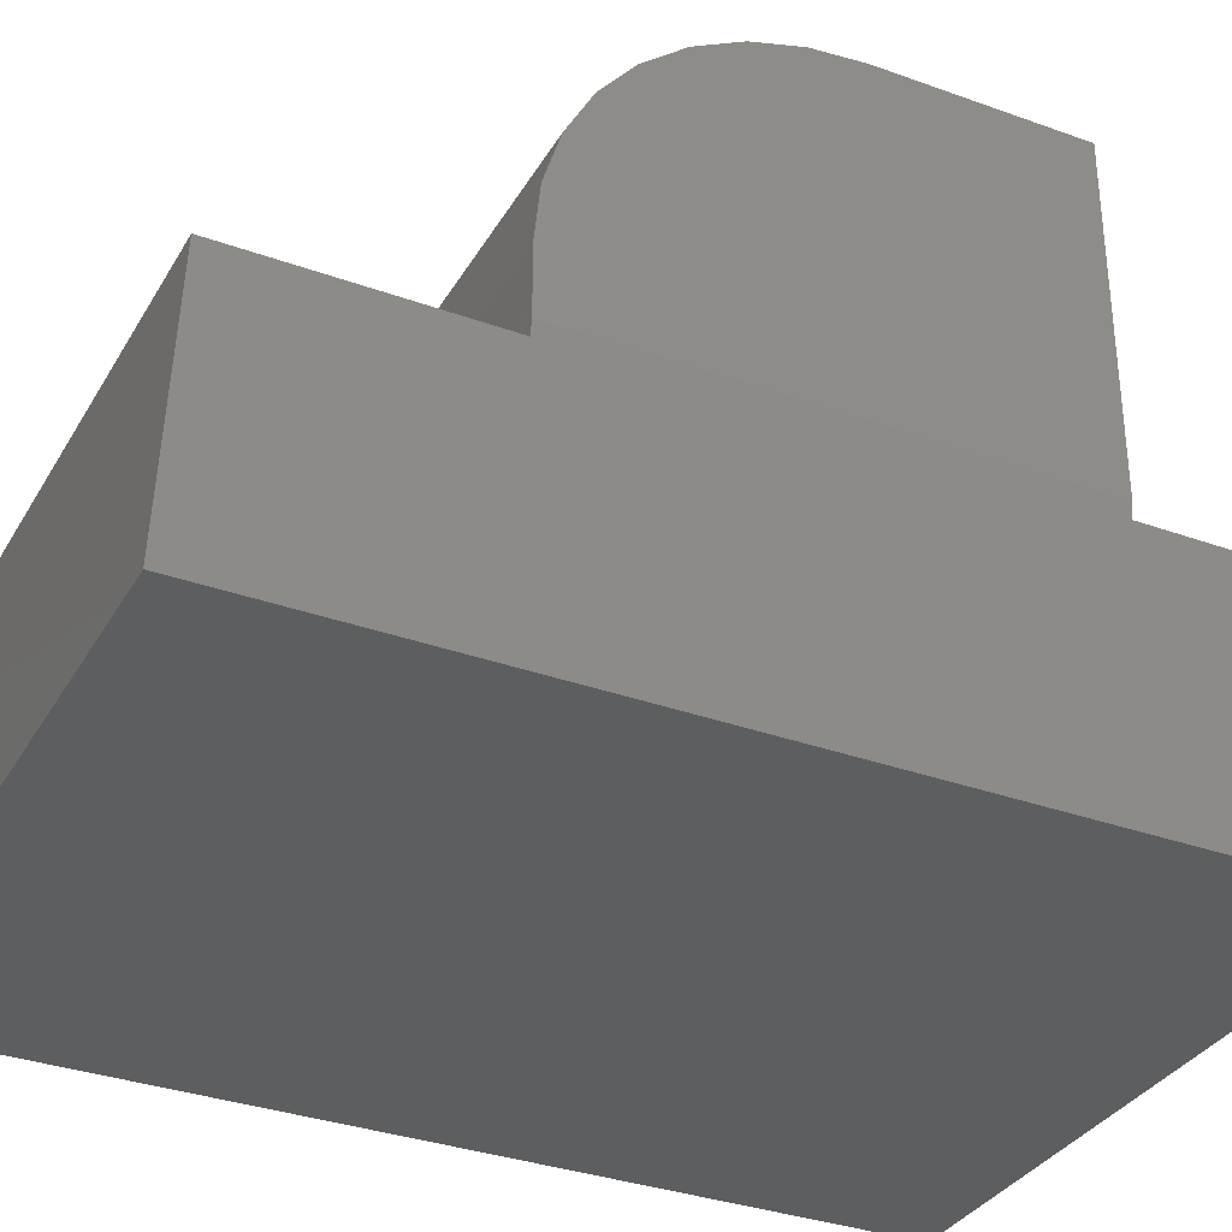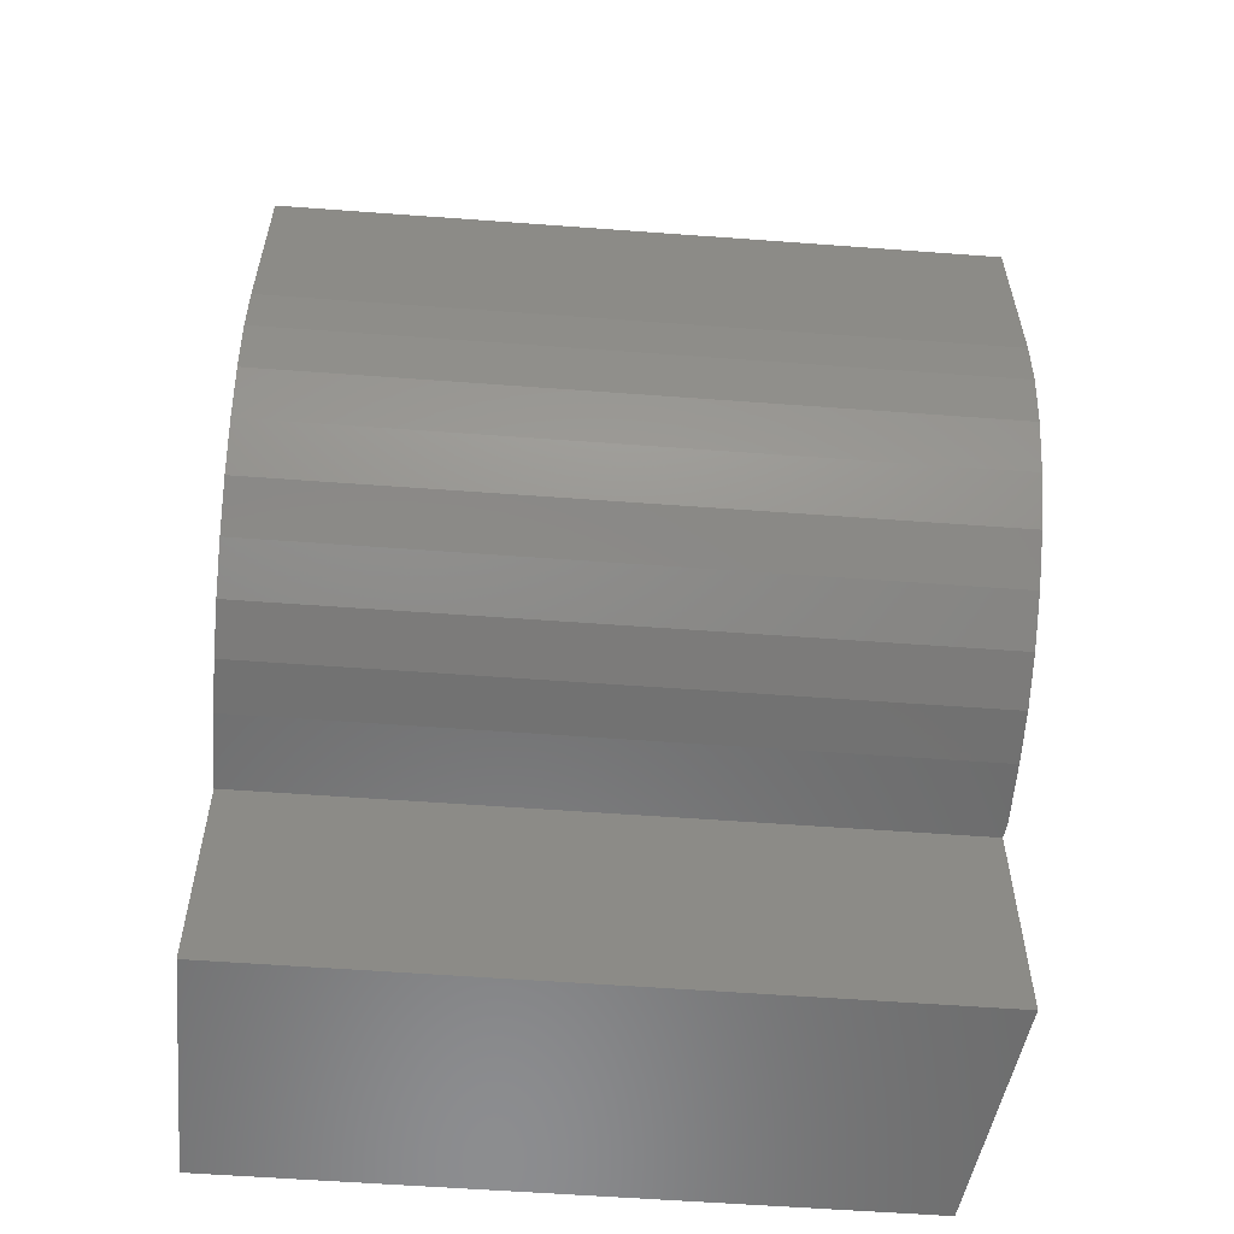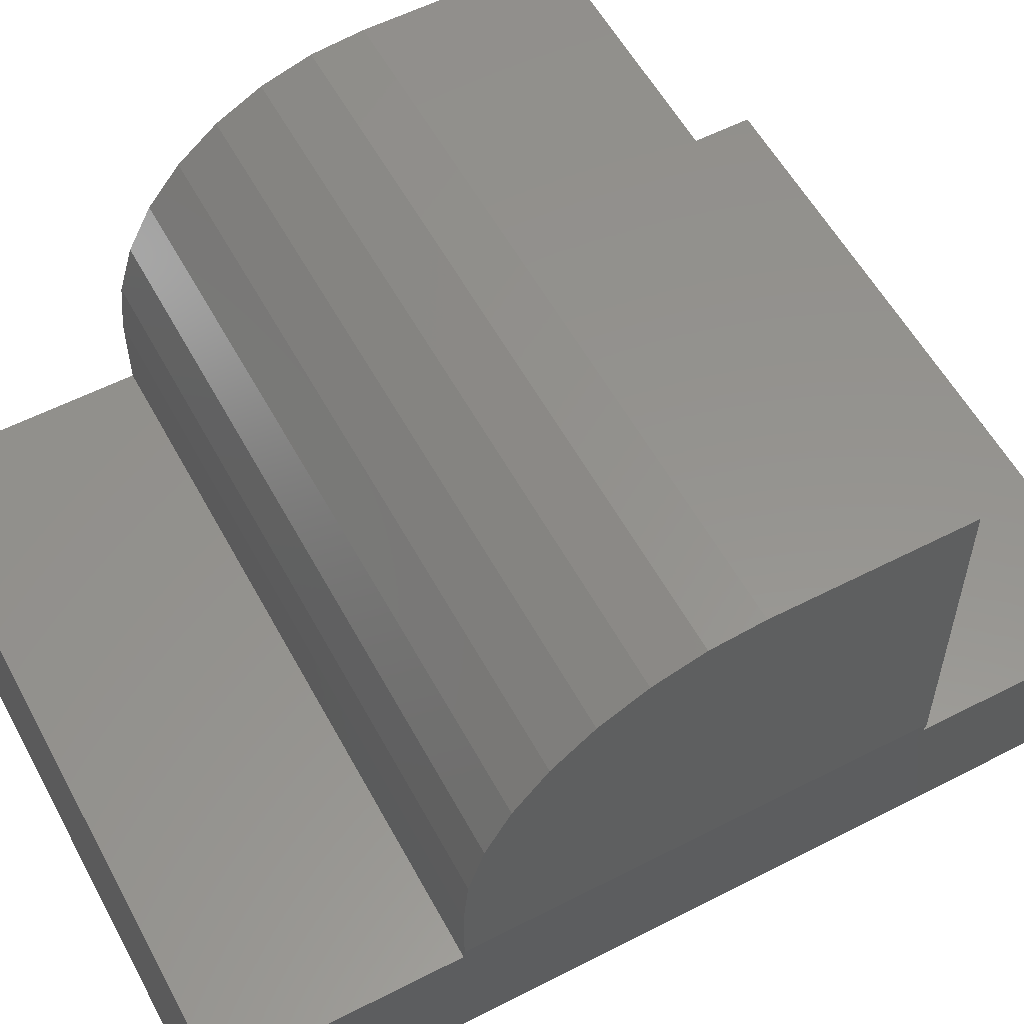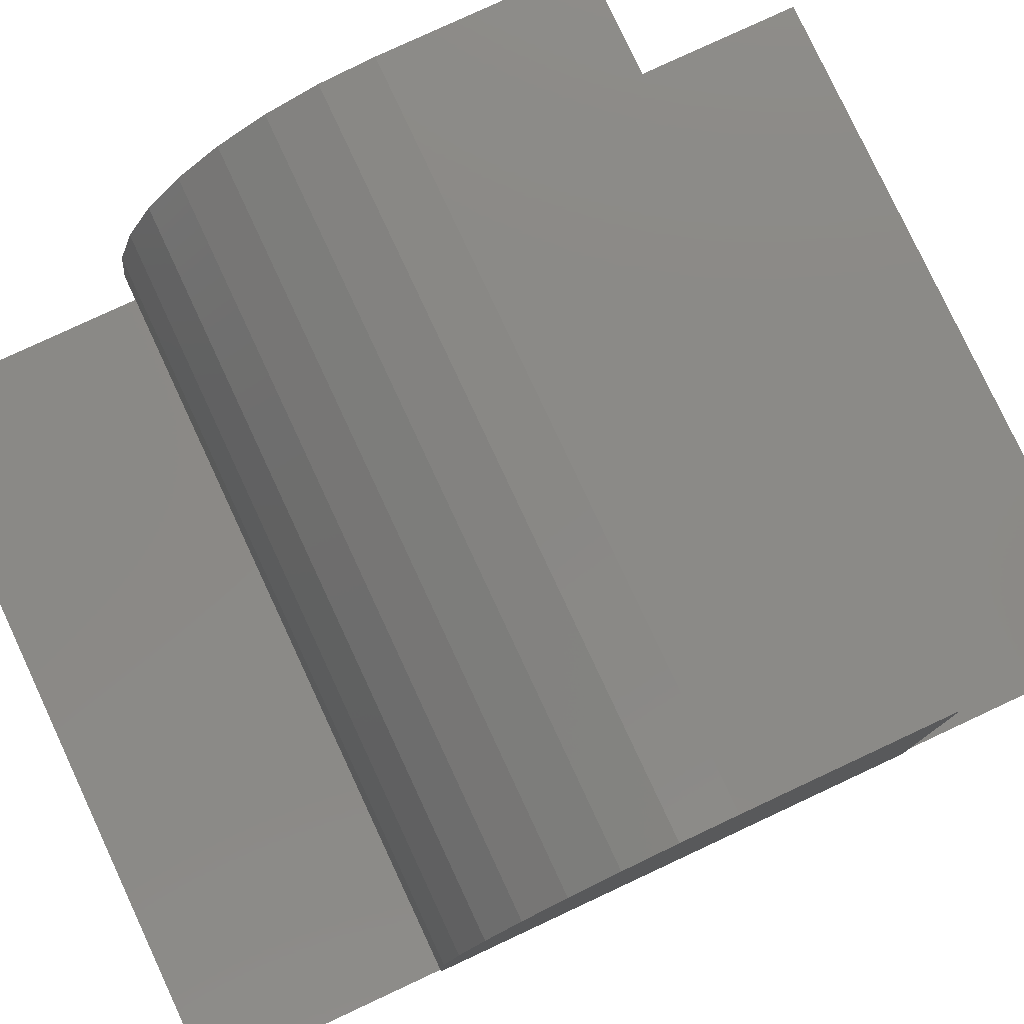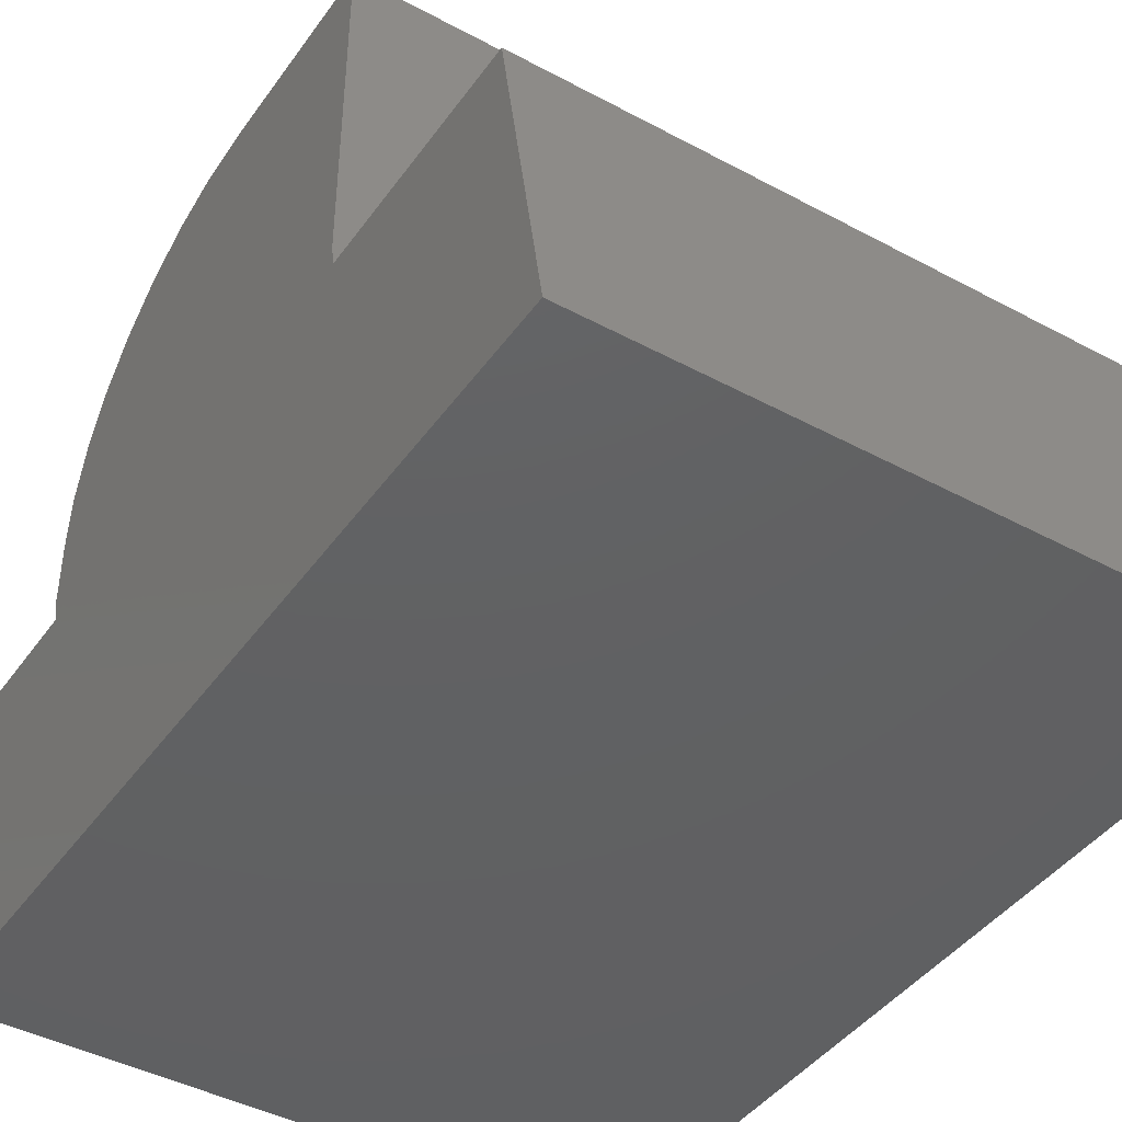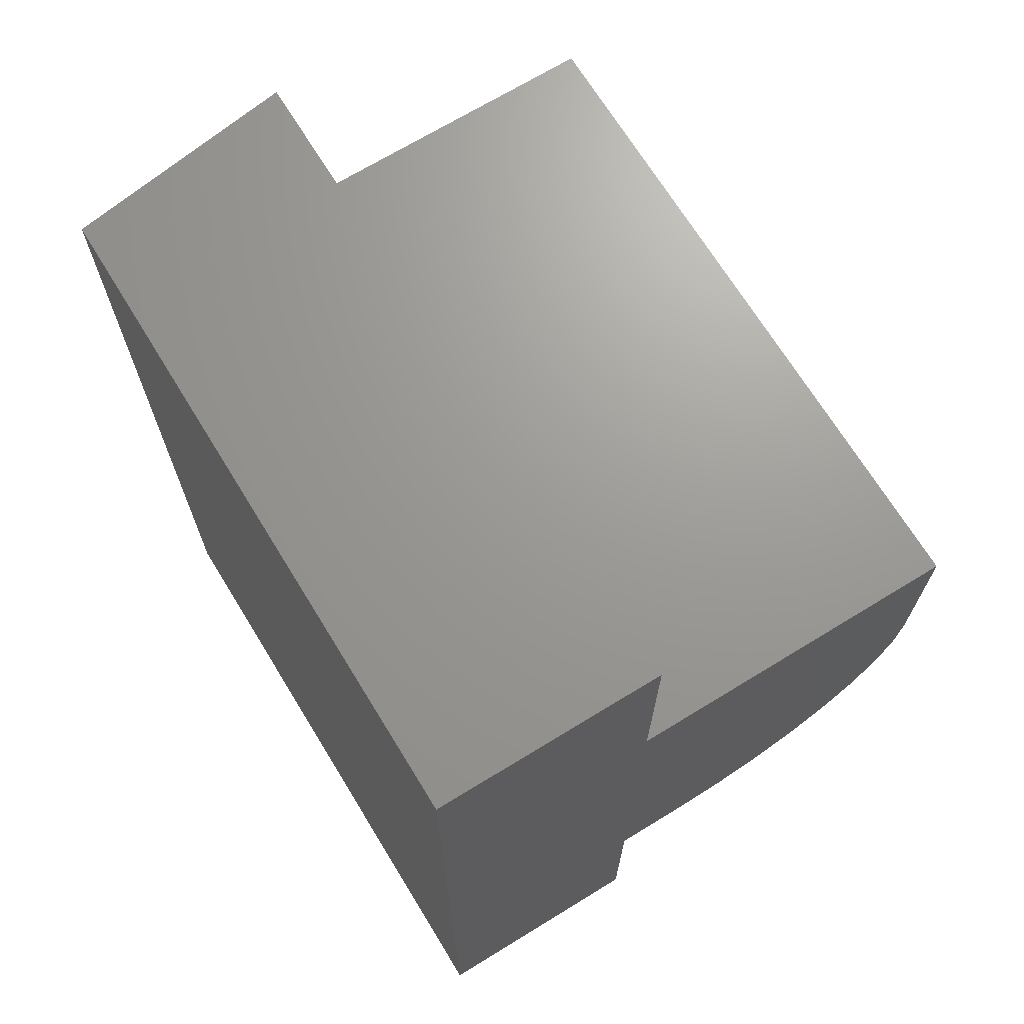
<metadata>
{"format":"stl","ext":"stl","renderer":"f3d","projection":"perspective","resolution":1024,"background":"white","views":[{"elev":-33.7,"azim":63.8,"up":"+Z"},{"elev":-57.9,"azim":-4.4,"up":"+Y"},{"elev":56.7,"azim":61.8,"up":"+Z"},{"elev":79.0,"azim":65.0,"up":"+Z"},{"elev":-42.8,"azim":147.3,"up":"+Z"},{"elev":69.5,"azim":-121.5,"up":"+Y"}]}
</metadata>
<code>
# stl→obj: 34 verts, 64 faces
v 0.75 0.25 0.625
v 0.75 0.03906 0.625
v 0.75 -0.01733 0.6194
v 0.75 -0.07156 0.603
v 0.75 -0.1215 0.5763
v 0.75 -0.1653 0.5403
v 0.75 -0.2013 0.4965
v 0.75 -0.228 0.4466
v 0.75 -0.2444 0.3923
v 0.75 -0.25 0.3359
v 0.75 -0.25 0.2656
v 0.75 0.25 0.2656
v 0 -0.25 0.3359
v 0 -0.25 0.25
v 0.7477 -0.25 0.25
v 0 0.25 0.625
v 0 0.25 0.25
v 0 -0.2444 0.3923
v 0 -0.228 0.4466
v 0 -0.2013 0.4965
v 0 -0.1653 0.5403
v 0 -0.1215 0.5763
v 0 -0.07156 0.603
v 0 -0.01733 0.6194
v 0 0.03906 0.625
v 0 -0.5 0
v 0 -0.5 0.25
v 0 0.5 0.25
v 0 0.5 -6.123e-17
v 0.7477 0.5 0.25
v 0.7109 0.5 -6.123e-17
v 0.7477 0.25 0.25
v 0.7477 -0.5 0.25
v 0.7109 -0.5 0
f 1 2 3
f 1 3 4
f 1 4 5
f 1 5 6
f 1 6 7
f 1 7 8
f 1 8 9
f 1 9 10
f 1 10 11
f 1 11 12
f 13 14 10
f 10 14 15
f 10 15 11
f 16 17 14
f 16 14 13
f 16 13 18
f 16 18 19
f 16 19 20
f 16 20 21
f 16 21 22
f 16 22 23
f 16 23 24
f 16 24 25
f 26 27 14
f 26 14 17
f 26 17 28
f 26 28 29
f 16 25 1
f 1 25 2
f 13 10 18
f 18 10 9
f 18 9 19
f 19 9 8
f 19 8 20
f 20 8 7
f 20 7 21
f 21 7 6
f 21 6 22
f 22 6 5
f 22 5 23
f 23 5 4
f 23 4 24
f 24 4 3
f 24 3 25
f 25 3 2
f 28 30 29
f 29 30 31
f 28 17 30
f 30 17 32
f 12 32 1
f 1 32 17
f 1 17 16
f 27 26 33
f 33 26 34
f 14 27 15
f 15 27 33
f 26 29 34
f 34 29 31
f 15 33 34
f 15 34 32
f 15 32 12
f 15 12 11
f 32 34 30
f 30 34 31

</code>
